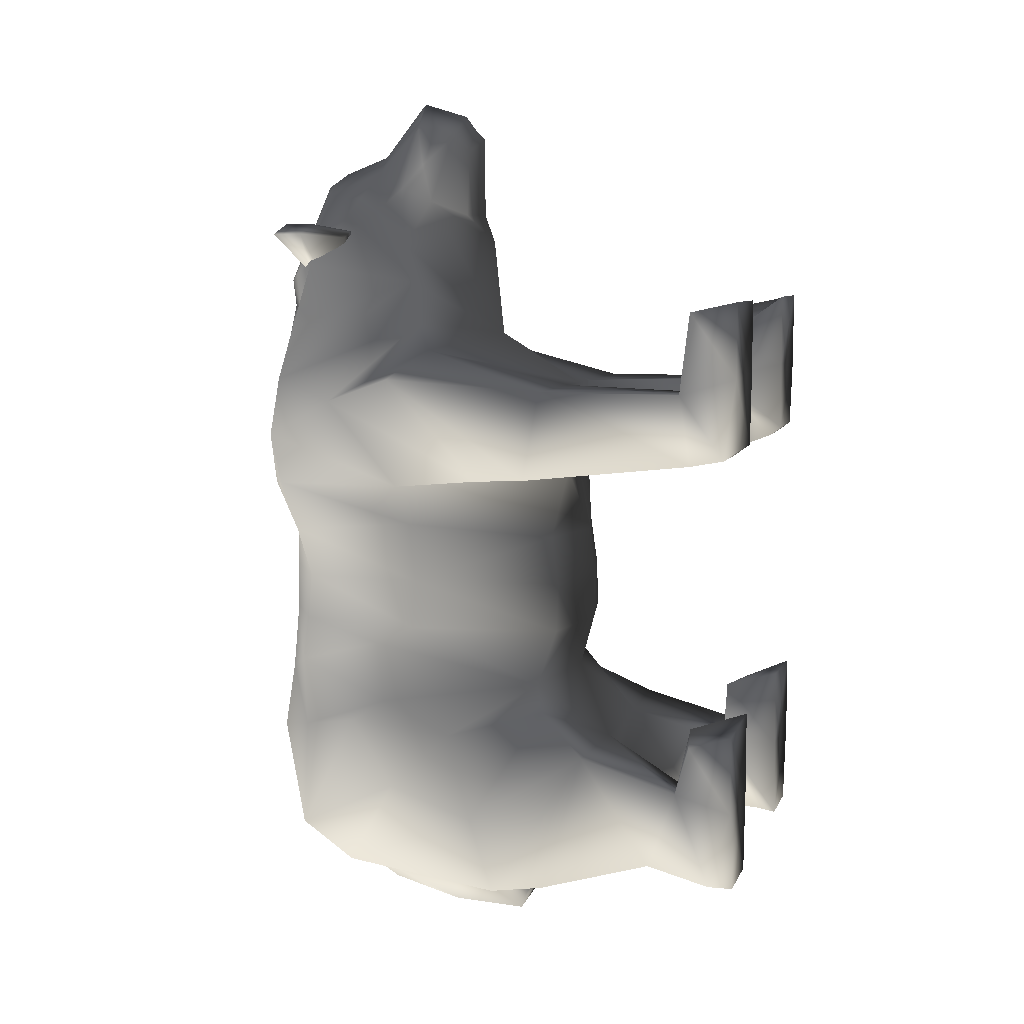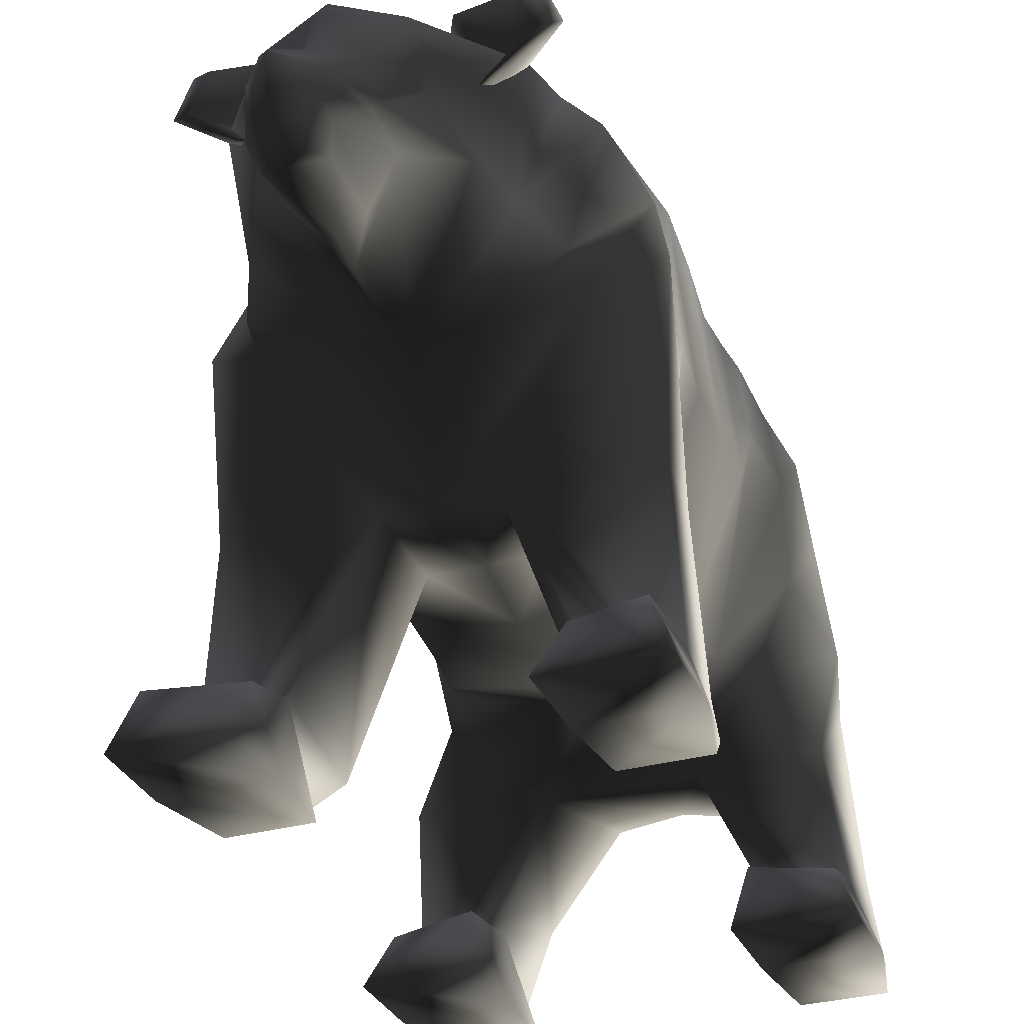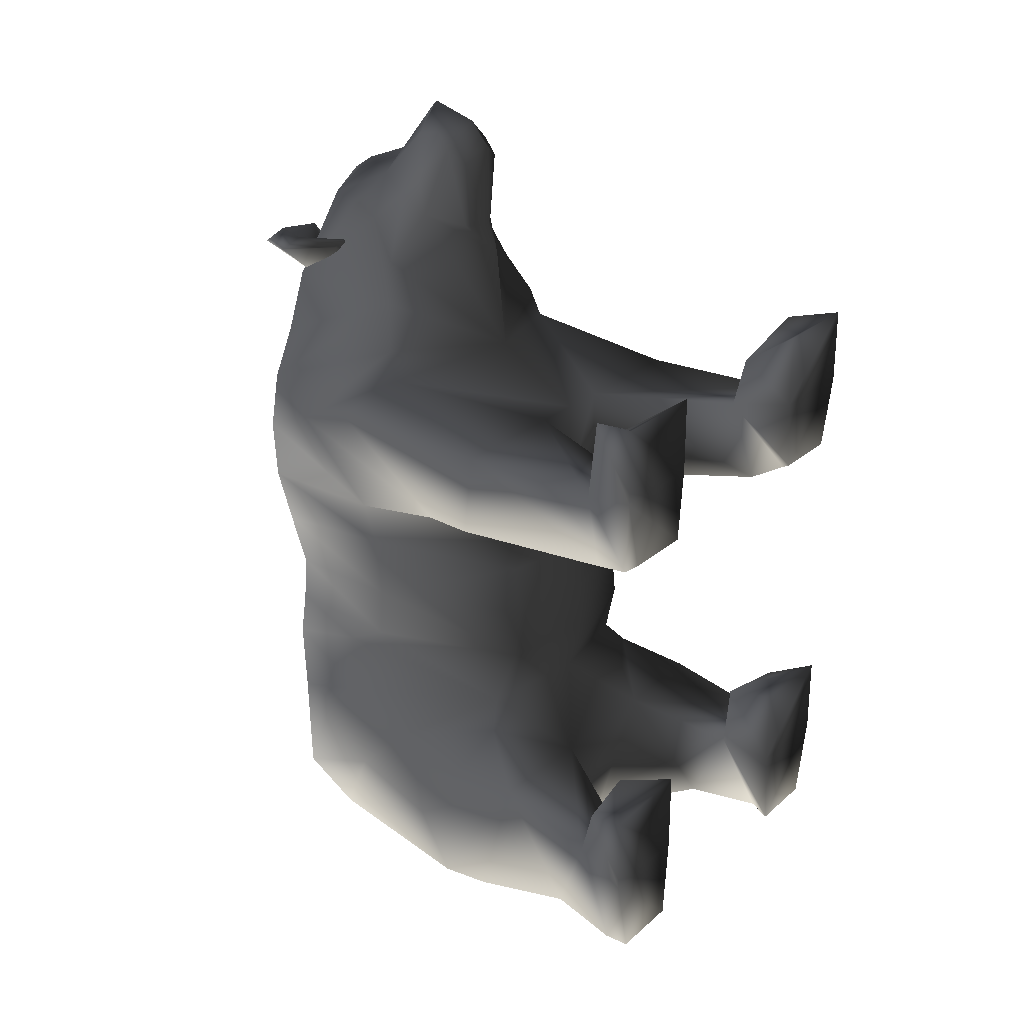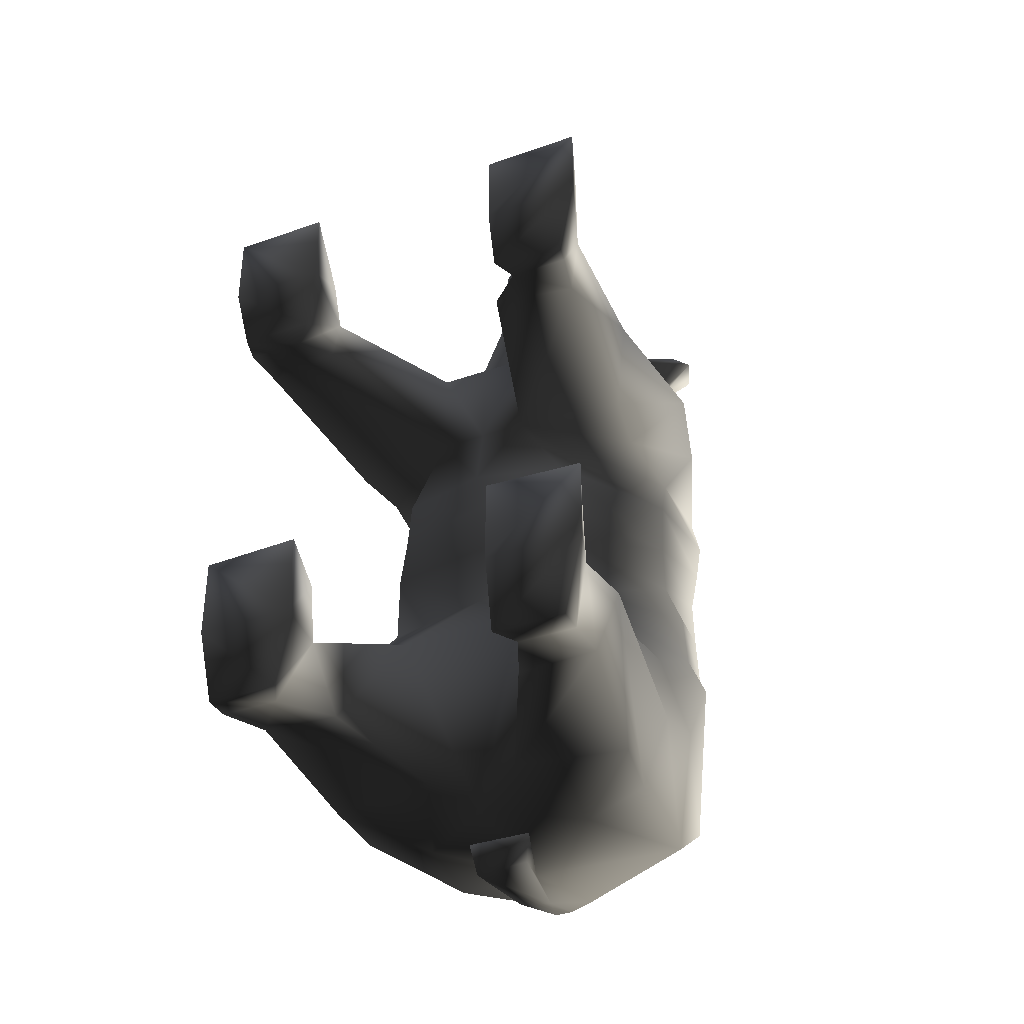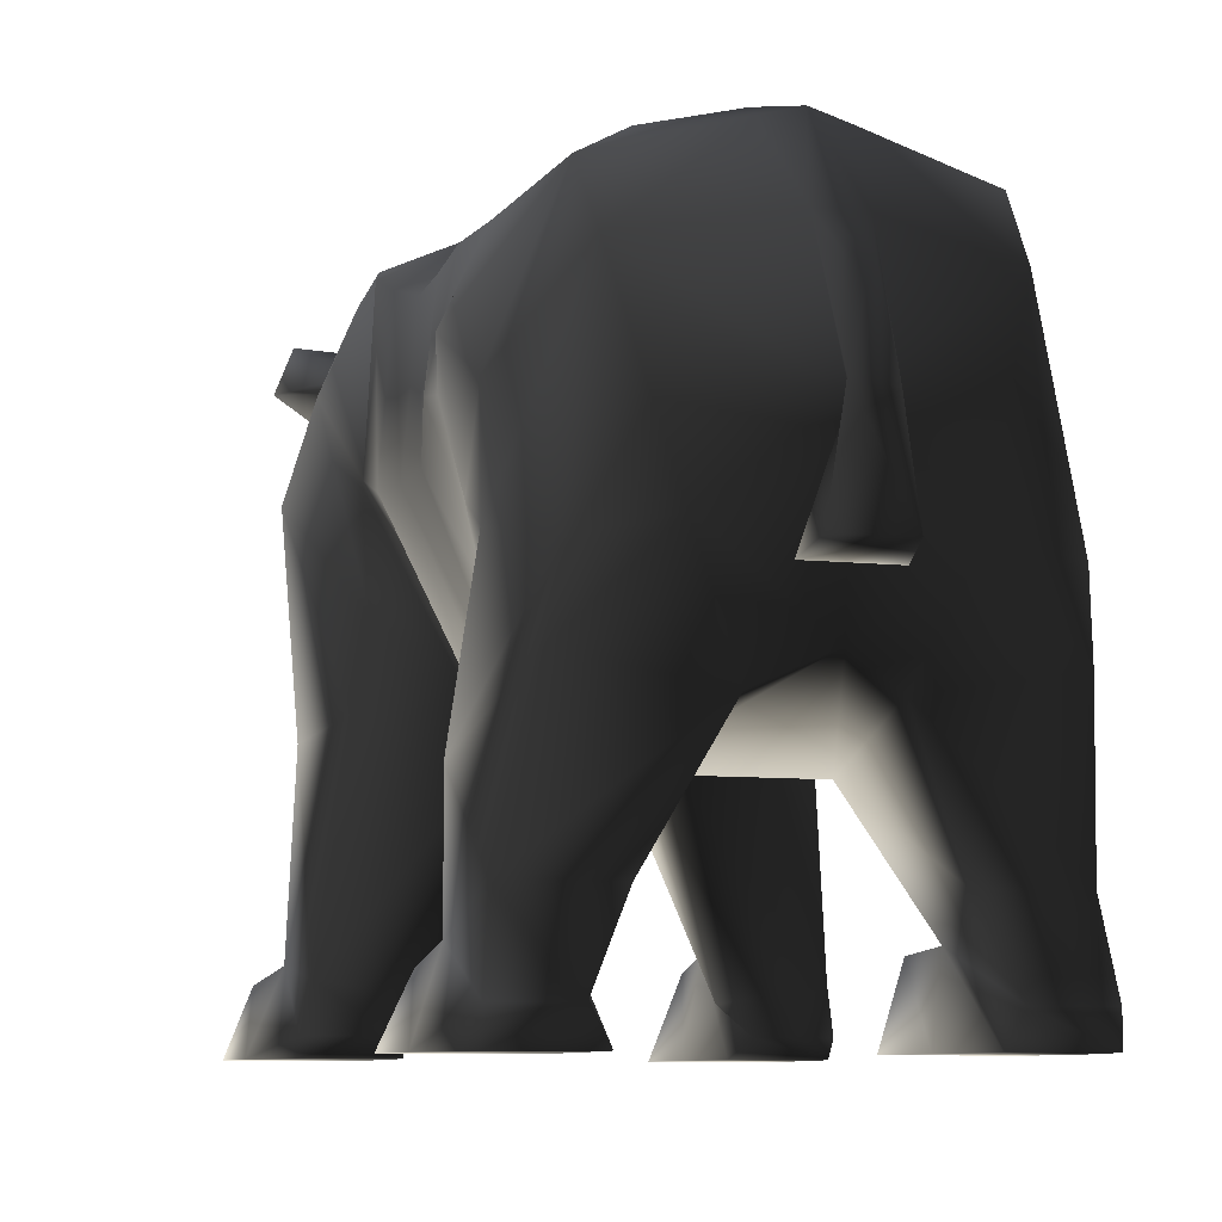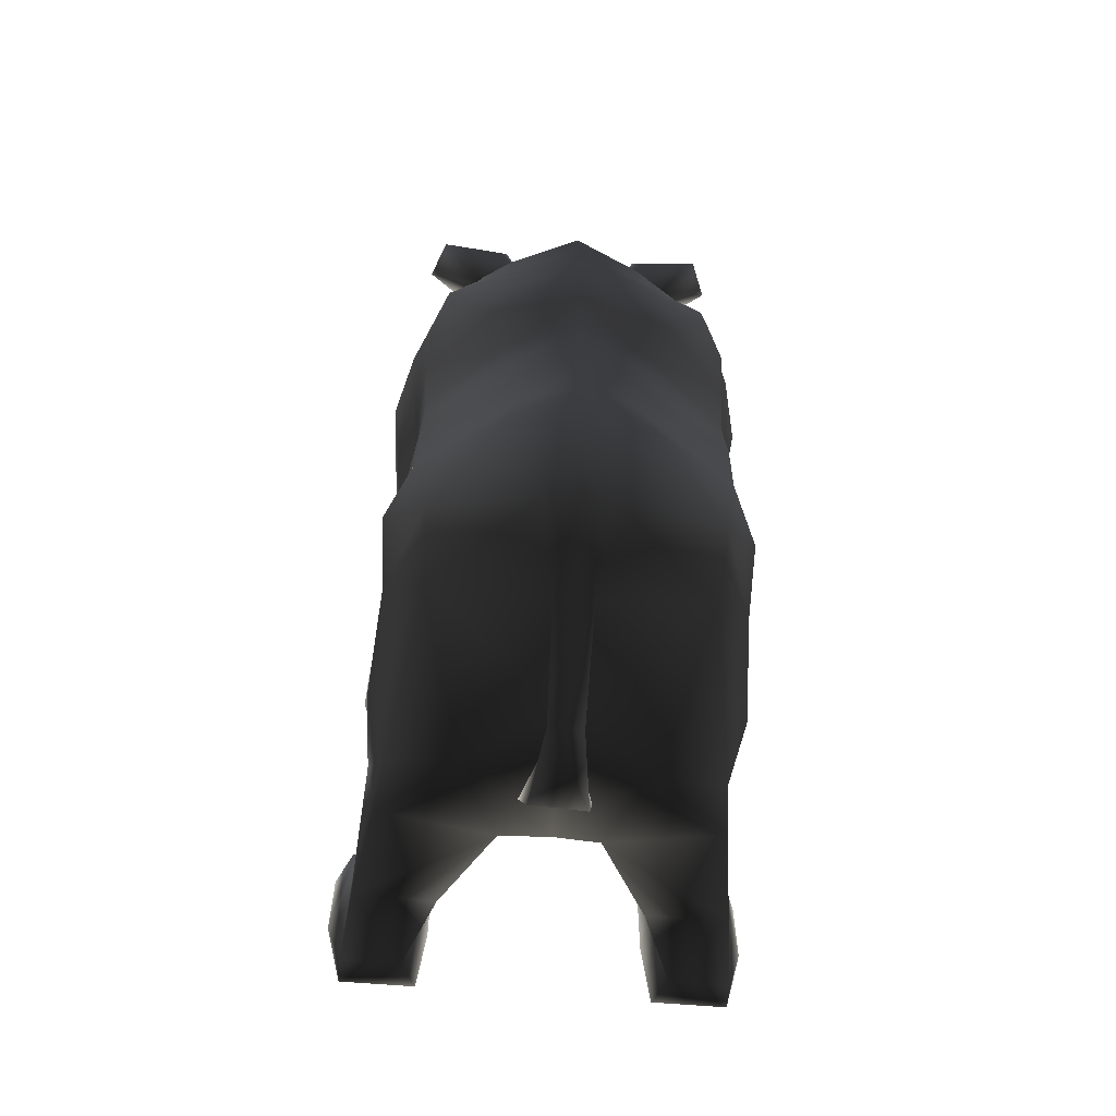
<metadata>
{"format":"obj","ext":"obj","renderer":"f3d","projection":"perspective","resolution":1024,"background":"white","views":[{"elev":7.3,"azim":-74.1,"up":"+Z"},{"elev":-31.7,"azim":21.1,"up":"+Y"},{"elev":25.5,"azim":-53.5,"up":"+Z"},{"elev":-36.1,"azim":24.7,"up":"+Z"},{"elev":-8.0,"azim":162.4,"up":"+Y"},{"elev":-64.2,"azim":175.3,"up":"+Z"}]}
</metadata>
<code>
o 2966
v -36 142 45
v -36 145 28
v -45 123 39
v -34 98 62
v -28 103 74
v -32 139 60
v 1 155 49
v 1 159 26
v -22 149 12
v -40 140 14
v -42 103 14
v -40 79 16
v -50 103 46
v -35 95 54
v 1 82 58
v -23 106 85
v -17 117 95
v -32 133 79
v -17 142 65
v 1 151 66
v 34 139 60
v 38 142 45
v 38 145 28
v 24 149 12
v 1 156 10
v -17 144 0
v -40 135 0
v -42 99 3
v -12 58 17
v -43 64 17
v -47 58 43
v -12 58 43
v 1 58 43
v 37 95 54
v 36 98 62
v 30 103 74
v 25 106 85
v 15 101 98
v 1 85 86
v -13 101 98
v -11 111 102
v -10 118 107
v -18 122 99
v -18 126 99
v -15 133 100
v -18 143 76
v 1 152 74
v 19 142 65
v 34 133 79
v 47 123 39
v 44 103 14
v 42 140 14
v 42 135 0
v 19 144 0
v 1 151 0
v -17 144 -14
v -39 131 -14
v -42 97 -14
v -24 60 -2
v 1 54 -2
v 1 58 17
v -26 10 23
v -48 14 23
v -49 17 43
v -30 20 43
v -34 4 25
v -50 4 25
v -55 0 48
v -50 14 66
v -31 17 57
v -28 0 48
v -30 0 28
v -50 0 28
v -55 0 69
v -28 0 69
v 52 103 46
v 42 79 16
v 14 58 17
v 44 99 3
v 44 97 -14
v 41 131 -14
v 19 144 -14
v 1 148 -13
v -15 145 -28
v -39 132 -27
v -42 98 -28
v -26 58 -30
v -24 58 -16
v 1 53 -15
v 26 60 -2
v 14 58 43
v 45 61 17
v 50 14 23
v 28 10 23
v 32 20 43
v 51 17 43
v 49 58 43
v 52 4 25
v 36 4 25
v 32 0 28
v 30 0 48
v 33 17 57
v 52 14 66
v 57 0 48
v 52 0 28
v 57 0 69
v 30 0 69
v 1 59 -112
v 14 53 -104
v 20 44 -63
v -16 44 -63
v -12 53 -104
v -23 78 -111
v 1 96 -115
v 25 78 -111
v 45 58 -104
v 50 25 -93
v 28 25 -94
v 32 17 -74
v 51 17 -71
v 49 45 -63
v 37 60 -53
v 31 63 -46
v 1 57 -45
v -29 63 -46
v -35 60 -53
v -47 45 -63
v -49 17 -71
v -30 17 -74
v -26 25 -94
v -48 25 -93
v -43 58 -104
v -41 74 -107
v -34 121 -103
v -4 125 -112
v -4 96 -123
v -7 74 -123
v -8 71 -115
v 10 71 -115
v 8 74 -122
v 5 97 -124
v 6 125 -112
v 36 121 -103
v 43 74 -107
v 52 7 -97
v 36 7 -97
v 32 0 -97
v 30 0 -74
v 33 16 -56
v 52 13 -57
v 57 0 -74
v 52 0 -97
v 57 0 -52
v 30 0 -51
v 9 143 -97
v 37 136 -92
v 1 145 -98
v 1 152 -72
v 19 149 -66
v 41 133 -60
v 49 115 -56
v 47 104 -76
v 49 79 -84
v 45 87 -60
v 47 106 -50
v 45 109 -33
v 44 98 -28
v 28 58 -30
v 1 53 -30
v -43 109 -33
v -45 106 -50
v -43 87 -60
v -47 79 -84
v -50 7 -97
v -55 0 -74
v -50 13 -57
v -31 16 -56
v -28 0 -74
v -30 0 -97
v -34 7 -97
v -50 0 -97
v -55 0 -52
v -28 0 -51
v 41 134 -40
v 41 132 -27
v 26 58 -16
v -35 136 -92
v -7 143 -97
v -2 117 -118
v -45 104 -76
v -47 115 -56
v -39 133 -60
v -17 149 -66
v -39 134 -40
v -12 148 -48
v 1 153 -52
v 14 148 -48
v 17 145 -28
v 3 117 -118
v 1 149 -26
v 1 139 103
v 20 143 76
v 17 133 100
v 20 126 99
v 20 122 99
v 19 117 95
v 13 111 102
v 14 104 109
v 10 96 117
v 7 92 94
v 1 88 94
v -5 92 94
v -8 96 117
v -12 104 109
v -7 107 120
v 1 108 127
v 1 120 112
v 1 133 107
v 12 118 107
v 9 107 120
v 8 101 121
v 1 94 124
v 1 91 120
v 8 91 113
v 1 88 117
v -6 91 113
v -6 101 121
v 1 107 128
v 28 135 78
v 22 141 89
v 18 138 82
v 25 142 87
v 21 138 81
v 30 136 77
v 41 143 88
v 45 133 88
v 32 132 77
v 32 124 87
v 26 126 81
v 23 125 82
v 29 123 89
v 29 131 78
v 40 131 91
v 36 141 91
v -13 138 82
v -17 141 89
v -23 135 78
v -31 141 91
v -35 131 91
v -24 131 78
v -24 123 89
v -18 125 82
v -27 124 87
v -21 126 81
v -27 132 77
v -40 133 88
v -25 136 77
v -36 143 88
v -20 142 87
v -16 138 81
f 1 2 3
f 1 3 4
f 1 4 5
f 1 5 6
f 1 6 7
f 1 7 2
f 2 7 8
f 2 8 9
f 2 9 10
f 2 10 11
f 2 11 3
f 3 11 12
f 3 12 13
f 3 13 14
f 3 14 4
f 4 14 15
f 4 15 5
f 5 15 16
f 5 16 17
f 5 17 18
f 5 18 6
f 6 18 19
f 6 19 20
f 6 20 7
f 7 20 21
f 7 21 22
f 7 22 23
f 7 23 8
f 8 23 24
f 8 24 25
f 8 25 9
f 9 25 26
f 9 26 27
f 9 27 10
f 10 27 28
f 10 28 11
f 11 28 29
f 11 29 12
f 12 29 30
f 12 30 13
f 13 30 31
f 13 31 14
f 14 31 32
f 14 32 33
f 14 33 15
f 15 33 34
f 15 34 35
f 15 35 36
f 15 36 37
f 15 37 38
f 15 38 39
f 15 39 40
f 15 40 16
f 16 40 41
f 16 41 17
f 17 41 42
f 17 42 43
f 17 43 18
f 18 43 44
f 18 44 45
f 18 45 46
f 18 46 19
f 19 46 47
f 19 47 20
f 20 47 48
f 20 48 21
f 21 48 49
f 21 49 36
f 21 36 22
f 22 36 35
f 22 35 50
f 22 50 23
f 23 50 51
f 23 51 52
f 23 52 24
f 24 52 53
f 24 53 54
f 24 54 25
f 25 54 55
f 25 55 26
f 26 55 56
f 26 56 57
f 26 57 27
f 27 57 58
f 27 58 28
f 28 58 59
f 28 59 29
f 29 59 60
f 29 60 61
f 29 61 32
f 29 32 62
f 29 62 63
f 29 63 30
f 30 63 31
f 31 63 64
f 31 64 32
f 32 64 65
f 32 65 62
f 62 65 66
f 62 66 63
f 63 66 67
f 63 67 64
f 64 67 68
f 64 68 69
f 64 69 70
f 64 70 65
f 65 70 71
f 65 71 72
f 65 72 66
f 66 72 73
f 66 73 67
f 67 73 68
f 68 73 72
f 68 72 71
f 68 71 74
f 68 74 69
f 69 74 70
f 70 74 75
f 70 75 71
f 71 75 74
f 50 35 34
f 50 34 76
f 50 76 77
f 50 77 51
f 51 77 78
f 51 78 79
f 51 79 52
f 52 79 53
f 53 79 80
f 53 80 81
f 53 81 54
f 54 81 82
f 54 82 55
f 55 82 83
f 55 83 56
f 56 83 84
f 56 84 85
f 56 85 57
f 57 85 86
f 57 86 58
f 58 86 87
f 58 87 88
f 58 88 59
f 59 88 89
f 59 89 60
f 60 89 90
f 60 90 78
f 60 78 61
f 61 78 91
f 61 91 33
f 61 33 32
f 77 76 92
f 77 92 78
f 78 92 93
f 78 93 94
f 78 94 91
f 91 94 95
f 91 95 96
f 91 96 97
f 91 97 34
f 91 34 33
f 76 97 92
f 92 97 93
f 93 97 96
f 93 96 98
f 93 98 99
f 93 99 94
f 94 99 95
f 95 99 100
f 95 100 101
f 95 101 102
f 95 102 96
f 96 102 103
f 96 103 104
f 96 104 98
f 98 104 105
f 98 105 99
f 99 105 100
f 100 105 104
f 100 104 101
f 101 104 106
f 101 106 107
f 101 107 102
f 102 107 106
f 102 106 103
f 103 106 104
f 76 34 97
f 108 109 110
f 108 110 111
f 108 111 112
f 108 112 113
f 108 113 114
f 108 114 115
f 108 115 109
f 109 115 116
f 109 116 117
f 109 117 118
f 109 118 110
f 110 118 119
f 110 119 120
f 110 120 121
f 110 121 122
f 110 122 123
f 110 123 124
f 110 124 111
f 111 124 125
f 111 125 126
f 111 126 127
f 111 127 128
f 111 128 129
f 111 129 130
f 111 130 112
f 112 130 131
f 112 131 132
f 112 132 113
f 113 132 133
f 113 133 134
f 113 134 114
f 114 134 135
f 114 135 136
f 114 136 137
f 114 137 138
f 114 138 139
f 114 139 140
f 114 140 141
f 114 141 142
f 114 142 143
f 114 143 115
f 115 143 144
f 115 144 116
f 116 144 121
f 116 121 117
f 117 121 120
f 117 120 145
f 117 145 146
f 117 146 118
f 118 146 119
f 119 146 147
f 119 147 148
f 119 148 149
f 119 149 120
f 120 149 150
f 120 150 151
f 120 151 145
f 145 151 152
f 145 152 146
f 146 152 147
f 147 152 151
f 147 151 148
f 148 151 153
f 148 153 154
f 148 154 149
f 149 154 153
f 149 153 150
f 150 153 151
f 155 156 143
f 155 143 142
f 155 142 157
f 155 157 158
f 155 158 159
f 155 159 156
f 156 159 160
f 156 160 161
f 156 161 162
f 156 162 143
f 143 162 163
f 143 163 144
f 144 163 121
f 121 163 122
f 122 163 164
f 122 164 123
f 123 164 165
f 123 165 166
f 123 166 167
f 123 167 168
f 123 168 124
f 124 168 169
f 124 169 87
f 124 87 125
f 125 87 86
f 125 86 170
f 125 170 171
f 125 171 172
f 125 172 126
f 126 172 173
f 126 173 127
f 127 173 133
f 127 133 132
f 127 132 131
f 127 131 128
f 128 131 174
f 128 174 175
f 128 175 176
f 128 176 177
f 128 177 129
f 129 177 178
f 129 178 179
f 129 179 180
f 129 180 130
f 130 180 131
f 131 180 174
f 174 180 181
f 174 181 175
f 175 181 179
f 175 179 178
f 175 178 182
f 175 182 176
f 176 182 177
f 177 182 183
f 177 183 178
f 178 183 182
f 161 165 164
f 161 164 162
f 162 164 163
f 161 160 165
f 165 160 184
f 165 184 166
f 166 184 185
f 166 185 167
f 167 185 81
f 167 81 80
f 167 80 168
f 168 80 186
f 168 186 169
f 169 186 89
f 169 89 88
f 169 88 87
f 134 187 188
f 134 188 135
f 135 188 157
f 135 157 142
f 135 142 189
f 135 189 136
f 136 189 141
f 136 141 137
f 137 141 140
f 137 140 139
f 137 139 138
f 173 134 133
f 134 173 190
f 134 190 187
f 187 190 191
f 187 191 192
f 187 192 193
f 187 193 188
f 188 193 158
f 188 158 157
f 172 171 191
f 172 191 190
f 172 190 173
f 171 192 191
f 192 171 194
f 192 194 195
f 192 195 193
f 193 195 196
f 193 196 158
f 158 196 159
f 159 196 197
f 159 197 160
f 160 197 184
f 184 197 198
f 184 198 185
f 185 198 82
f 185 82 81
f 181 180 179
f 141 199 142
f 142 199 189
f 189 199 141
f 200 197 196
f 200 196 195
f 200 195 84
f 200 84 83
f 200 83 198
f 200 198 197
f 82 198 83
f 186 80 90
f 186 90 89
f 80 79 90
f 90 79 78
f 195 194 84
f 84 194 85
f 85 194 170
f 85 170 86
f 170 194 171
f 47 46 201
f 47 201 202
f 47 202 48
f 48 202 49
f 49 202 203
f 49 203 204
f 49 204 205
f 49 205 206
f 49 206 36
f 36 206 37
f 37 206 207
f 37 207 38
f 38 207 208
f 38 208 209
f 38 209 210
f 38 210 39
f 39 210 211
f 39 211 212
f 39 212 40
f 40 212 213
f 40 213 214
f 40 214 41
f 41 214 215
f 41 215 42
f 42 215 216
f 42 216 217
f 42 217 218
f 42 218 45
f 42 45 44
f 42 44 43
f 201 46 45
f 201 45 218
f 201 218 203
f 201 203 202
f 206 205 219
f 206 219 207
f 207 219 220
f 207 220 208
f 208 220 221
f 208 221 209
f 209 221 222
f 209 222 223
f 209 223 224
f 209 224 210
f 210 224 211
f 211 224 225
f 211 225 226
f 211 226 212
f 212 226 213
f 213 226 223
f 213 223 222
f 213 222 227
f 213 227 214
f 214 227 215
f 215 227 228
f 215 228 216
f 216 228 220
f 216 220 219
f 216 219 217
f 217 219 218
f 218 219 203
f 203 219 204
f 204 219 205
f 223 226 225
f 223 225 224
f 221 220 228
f 221 228 222
f 222 228 227
f 229 230 231
f 231 230 232
f 231 232 233
f 233 232 234
f 234 232 235
f 234 235 236
f 234 236 237
f 237 236 238
f 237 238 239
f 239 238 240
f 240 238 241
f 240 241 242
f 242 241 243
f 242 243 229
f 229 243 244
f 229 244 230
f 230 244 232
f 232 244 235
f 235 244 236
f 236 244 243
f 236 243 238
f 238 243 241
f 245 246 247
f 247 246 248
f 247 248 249
f 247 249 250
f 250 249 251
f 250 251 252
f 252 251 253
f 252 253 254
f 254 253 255
f 255 253 256
f 255 256 257
f 257 256 258
f 257 258 259
f 257 259 260
f 260 259 245
f 245 259 246
f 246 259 248
f 248 259 258
f 248 258 256
f 248 256 249
f 249 256 253
f 249 253 251

</code>
